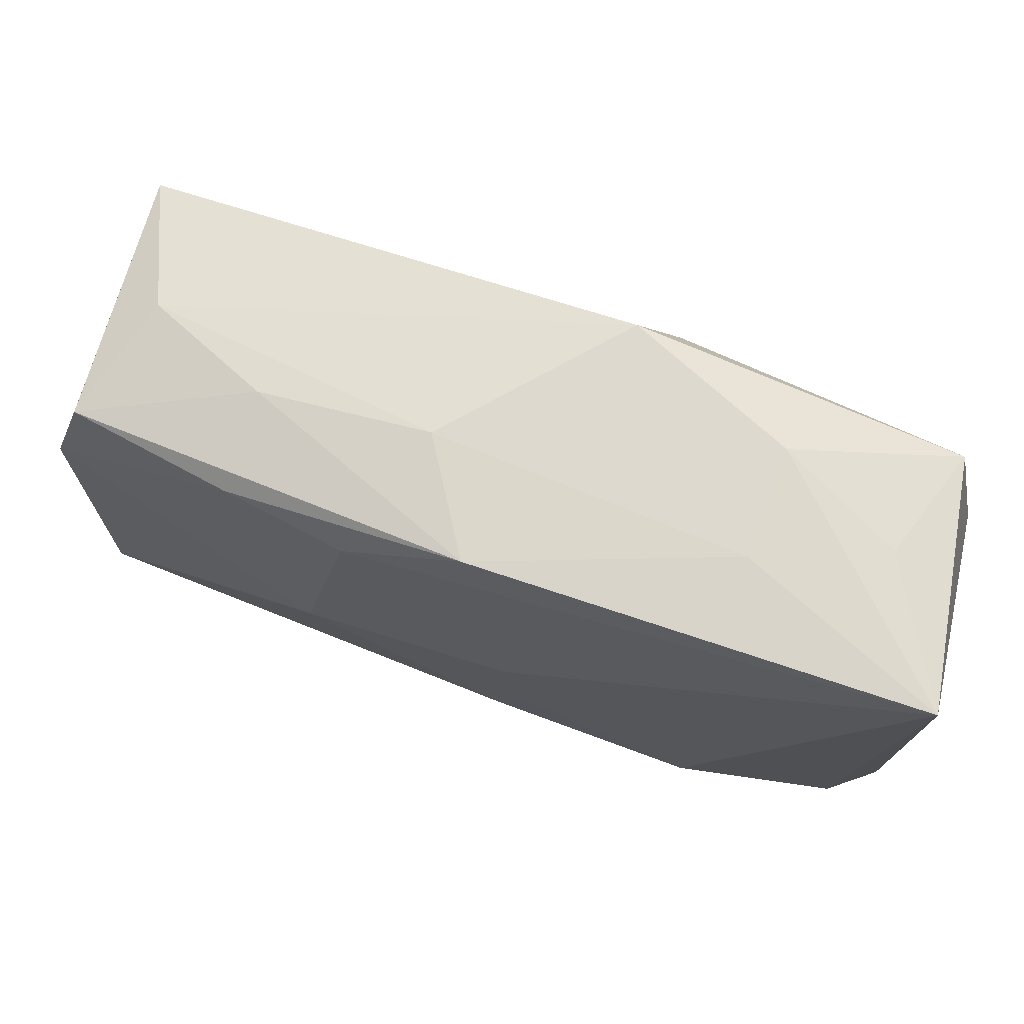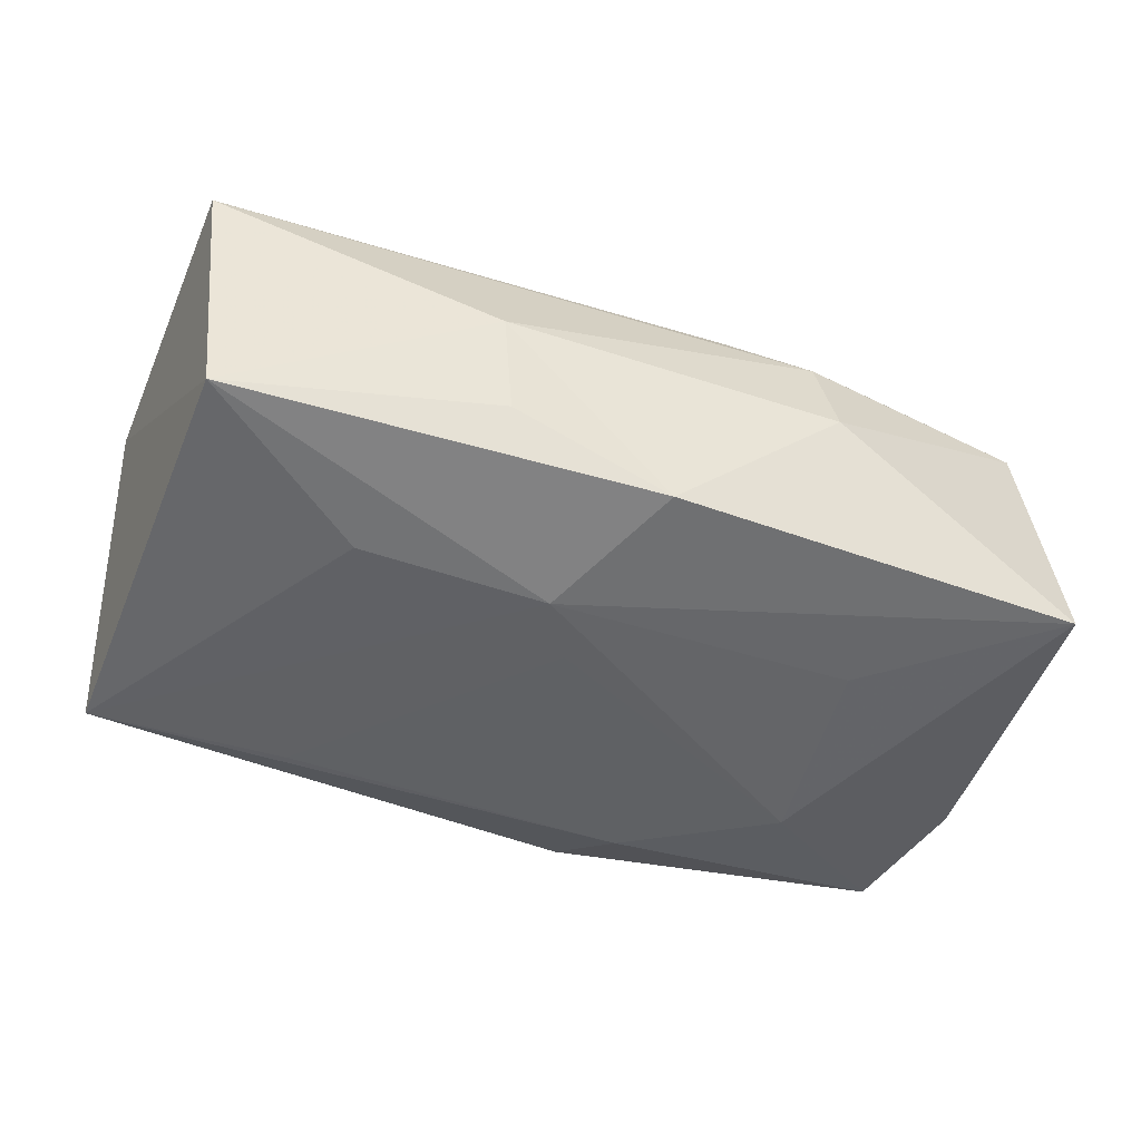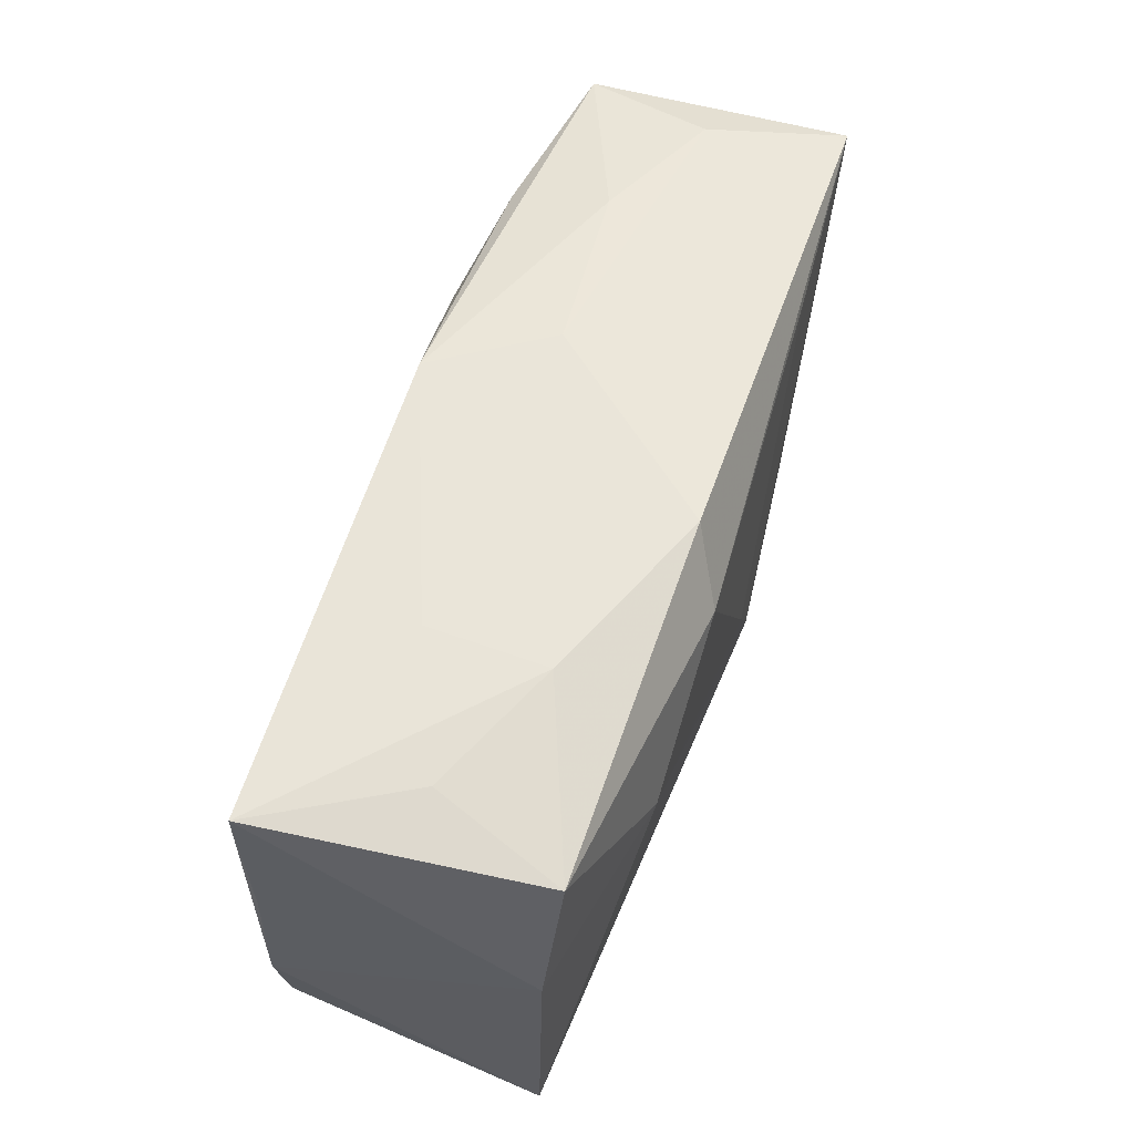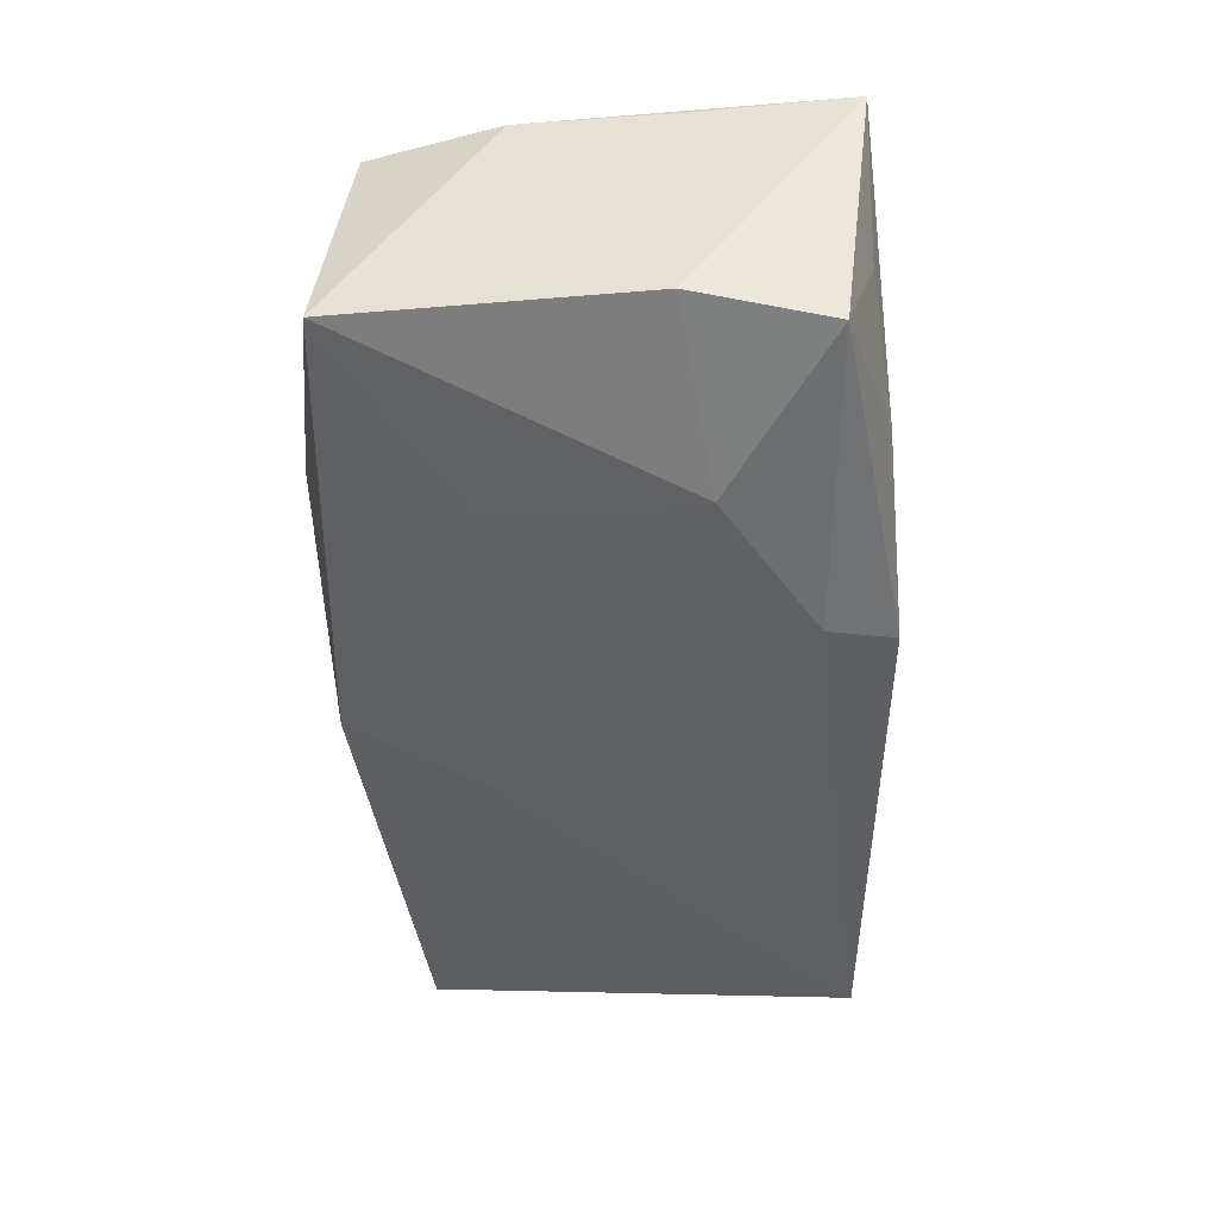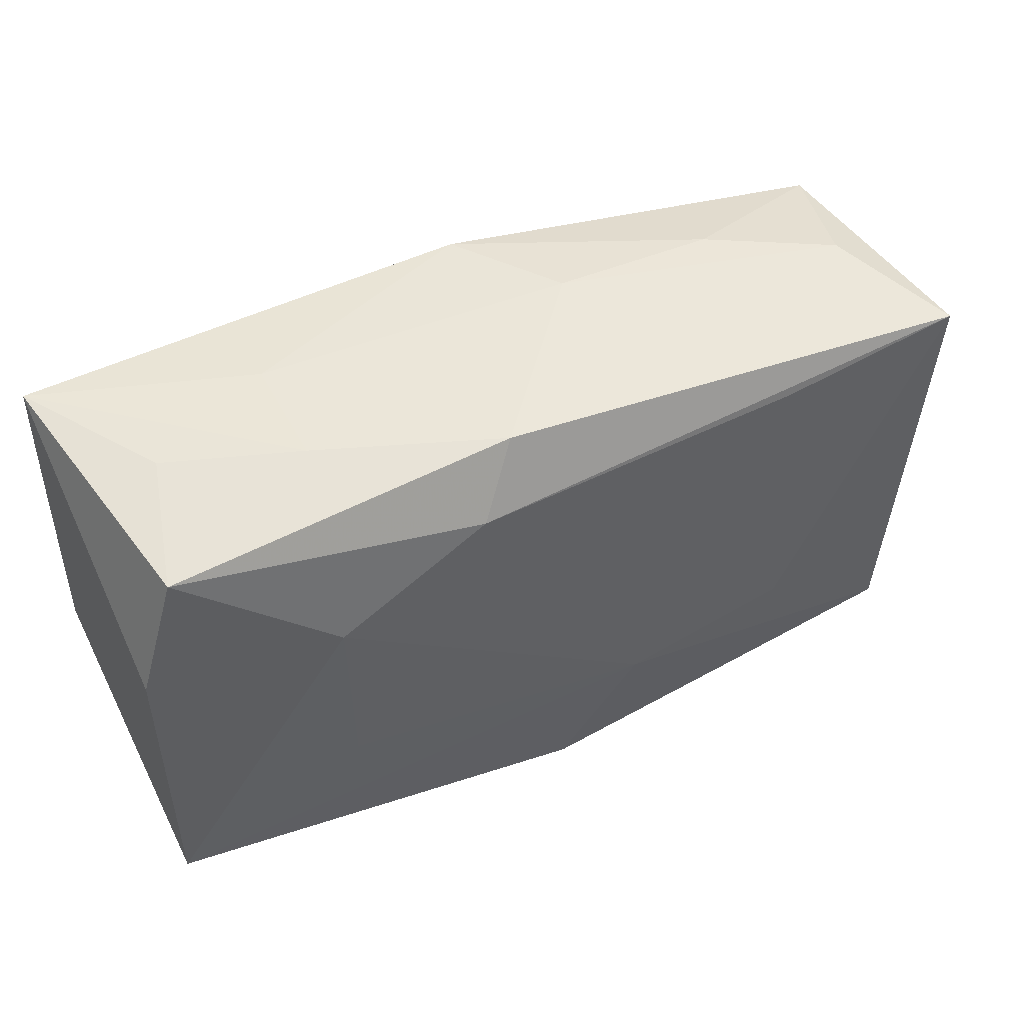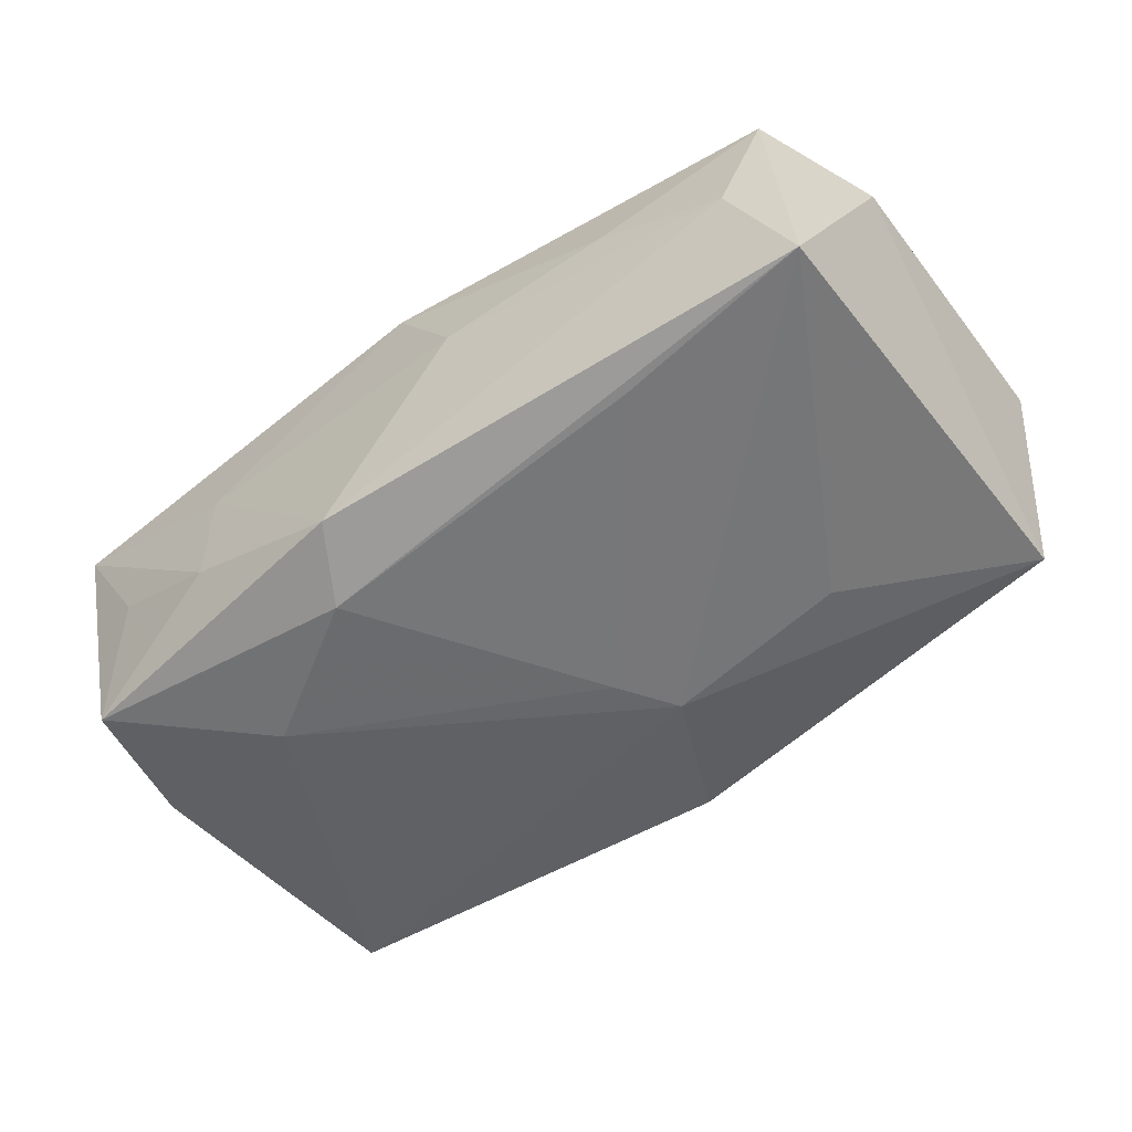
<metadata>
{"format":"obj","ext":"obj","renderer":"f3d","projection":"perspective","resolution":1024,"background":"white","views":[{"elev":73.2,"azim":19.5,"up":"+Y"},{"elev":-46.7,"azim":-19.8,"up":"+Z"},{"elev":58.0,"azim":108.2,"up":"+Y"},{"elev":-46.9,"azim":94.9,"up":"+Z"},{"elev":45.3,"azim":152.1,"up":"+Y"},{"elev":-54.4,"azim":-140.6,"up":"+Z"}]}
</metadata>
<code>
v 0.03373 0.01773 -0.01121
v -0.02101 0.02007 0.003215
v -0.002552 -0.004415 -0.01426
v 0.03663 0.006864 -0.01051
v 0.02091 -0.01647 0.01377
v -0.03628 0.0169 -0.01215
v -0.0317 0.01876 -0.001442
v 0.02146 0.008396 -0.014
v 0.003036 -0.01281 0.01422
v 0.03596 -0.01749 -0.009833
v 0.03683 -0.004723 0.0106
v -0.02099 0.01775 0.01121
v 0.03705 0.0207 0.01044
v 0.03705 0.008037 0.01008
v 0.0134 -0.02056 0.009208
v 0.03041 0.02017 -0.001007
v -0.0008465 0.02131 0.01131
v -0.01275 -0.02129 -0.007234
v 0.0143 -0.02226 0.001043
v 0.03431 -0.0157 0.01123
v -0.005516 -0.009446 -0.0142
v -0.01064 0.01674 0.0125
v -0.01972 0.01562 -0.01304
v -0.006603 0.02137 0.002229
v -0.01394 -0.02277 0.0008388
v -0.035 0.01729 0.008937
v 0.003665 0.001123 0.01422
v -0.0146 -0.002558 0.01422
v 0.005076 -0.007489 0.01418
v 0.005688 0.02097 -0.01188
v 0.009103 0.01539 -0.01428
v 0.01976 0.02124 0.003557
v 0.006156 -0.01939 0.01109
v 0.02039 -0.007721 -0.01231
v 0.0002095 -0.02082 -0.01183
v -0.03701 -0.01849 0.01159
v -0.03475 -0.0185 -0.01007
v -0.02084 -0.008735 -0.01281
v 0.02004 0.02096 -0.005887
v -0.03846 0.006499 0.009632
f 26 6 40
f 34 10 21
f 21 8 34
f 34 8 10
f 31 6 30
f 40 6 37
f 12 26 40
f 12 22 17
f 17 26 12
f 6 26 7
f 30 6 7
f 7 24 30
f 21 6 23
f 6 31 23
f 3 8 21
f 3 31 8
f 21 23 3
f 3 23 31
f 27 22 28
f 28 12 40
f 22 12 28
f 27 28 9
f 36 15 33
f 40 37 36
f 36 9 28
f 36 28 40
f 38 6 21
f 21 37 38
f 38 37 6
f 1 31 30
f 8 31 1
f 17 24 2
f 24 7 2
f 2 26 17
f 2 7 26
f 21 10 35
f 35 37 21
f 33 15 5
f 5 15 20
f 5 36 33
f 9 36 5
f 13 22 27
f 17 22 13
f 27 5 13
f 13 5 20
f 10 8 4
f 8 1 4
f 1 13 4
f 15 36 25
f 25 36 37
f 27 9 29
f 29 5 27
f 9 5 29
f 39 1 30
f 11 20 10
f 11 13 20
f 10 4 11
f 15 25 19
f 19 25 35
f 10 20 19
f 20 15 19
f 19 35 10
f 37 35 18
f 18 25 37
f 35 25 18
f 16 13 1
f 1 39 16
f 16 39 13
f 30 24 32
f 32 39 30
f 32 24 17
f 17 13 32
f 13 39 32
f 14 4 13
f 13 11 14
f 14 11 4

</code>
